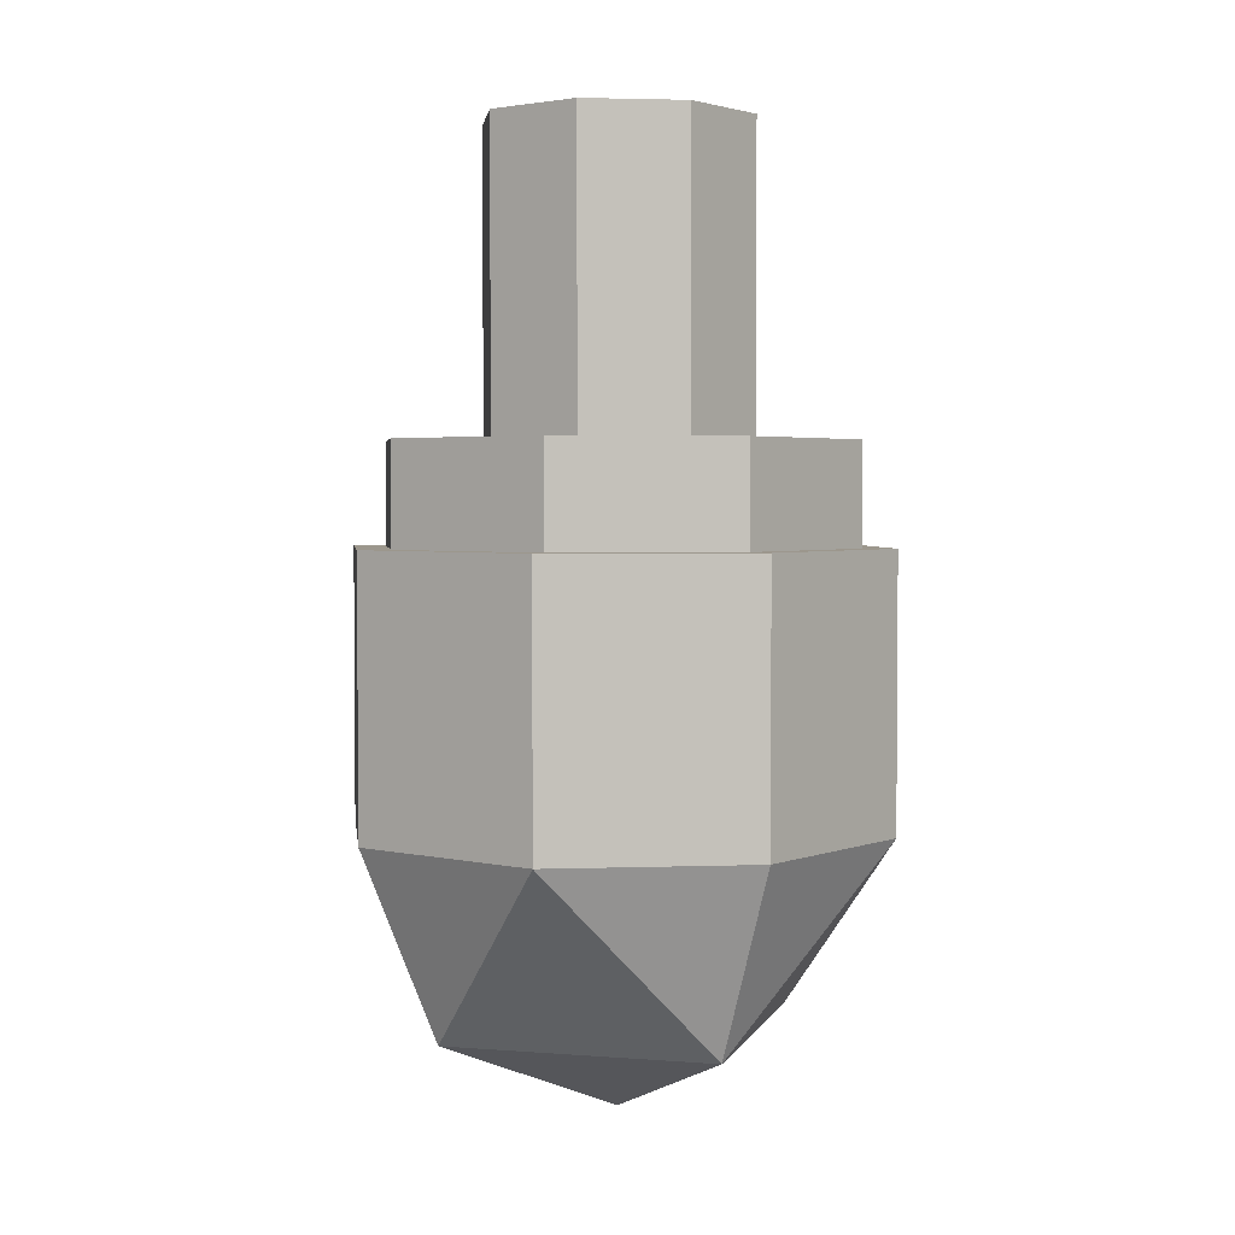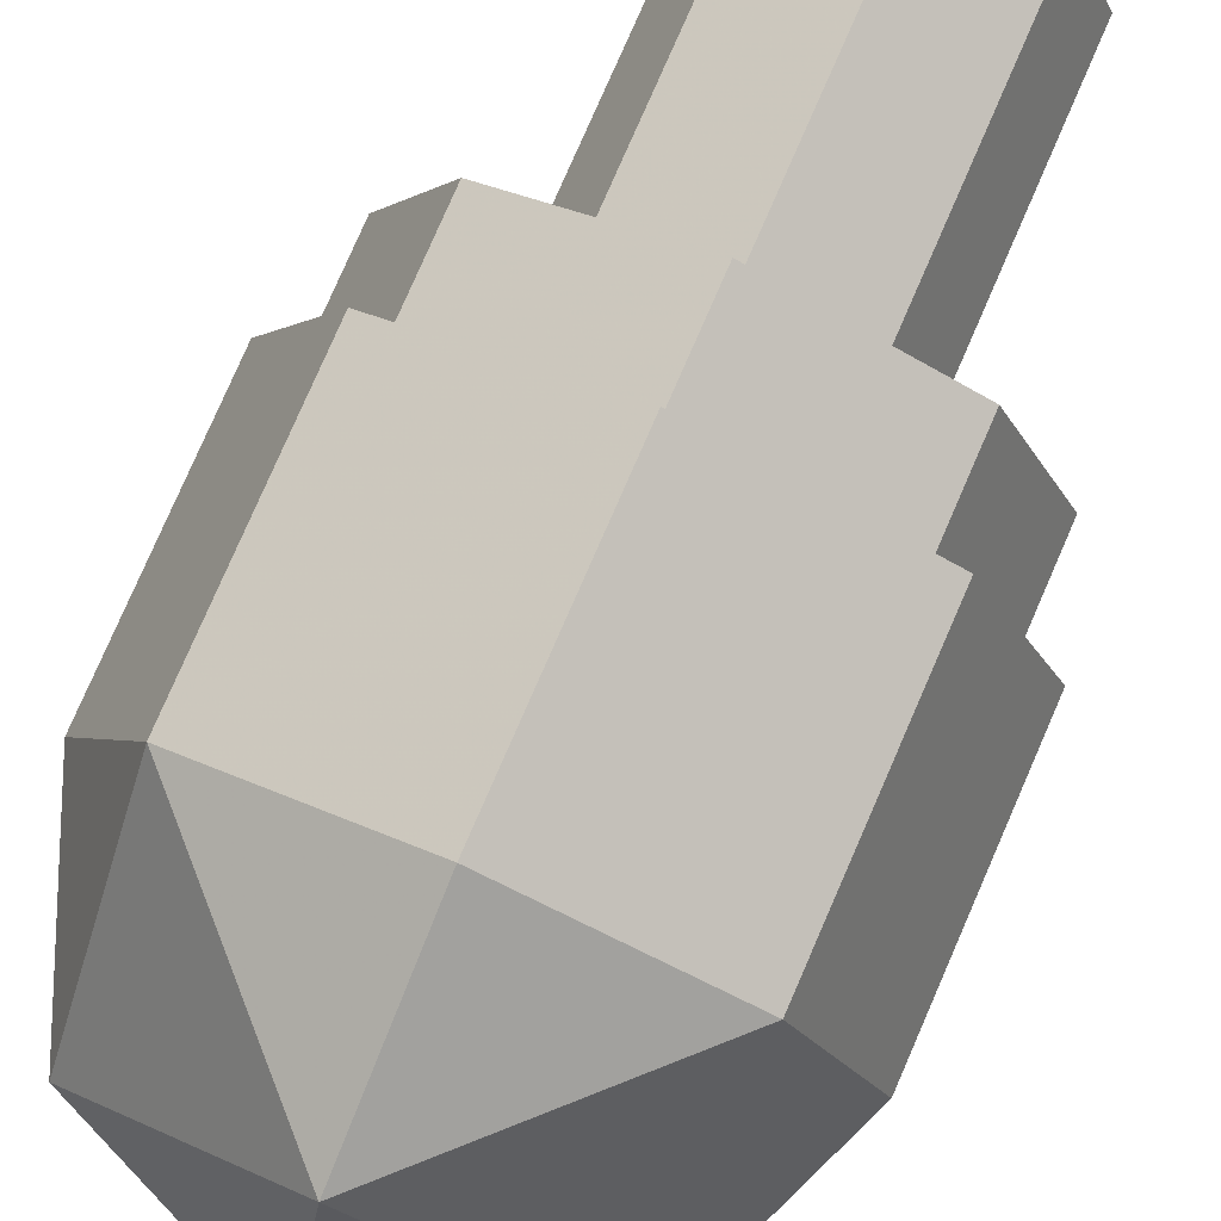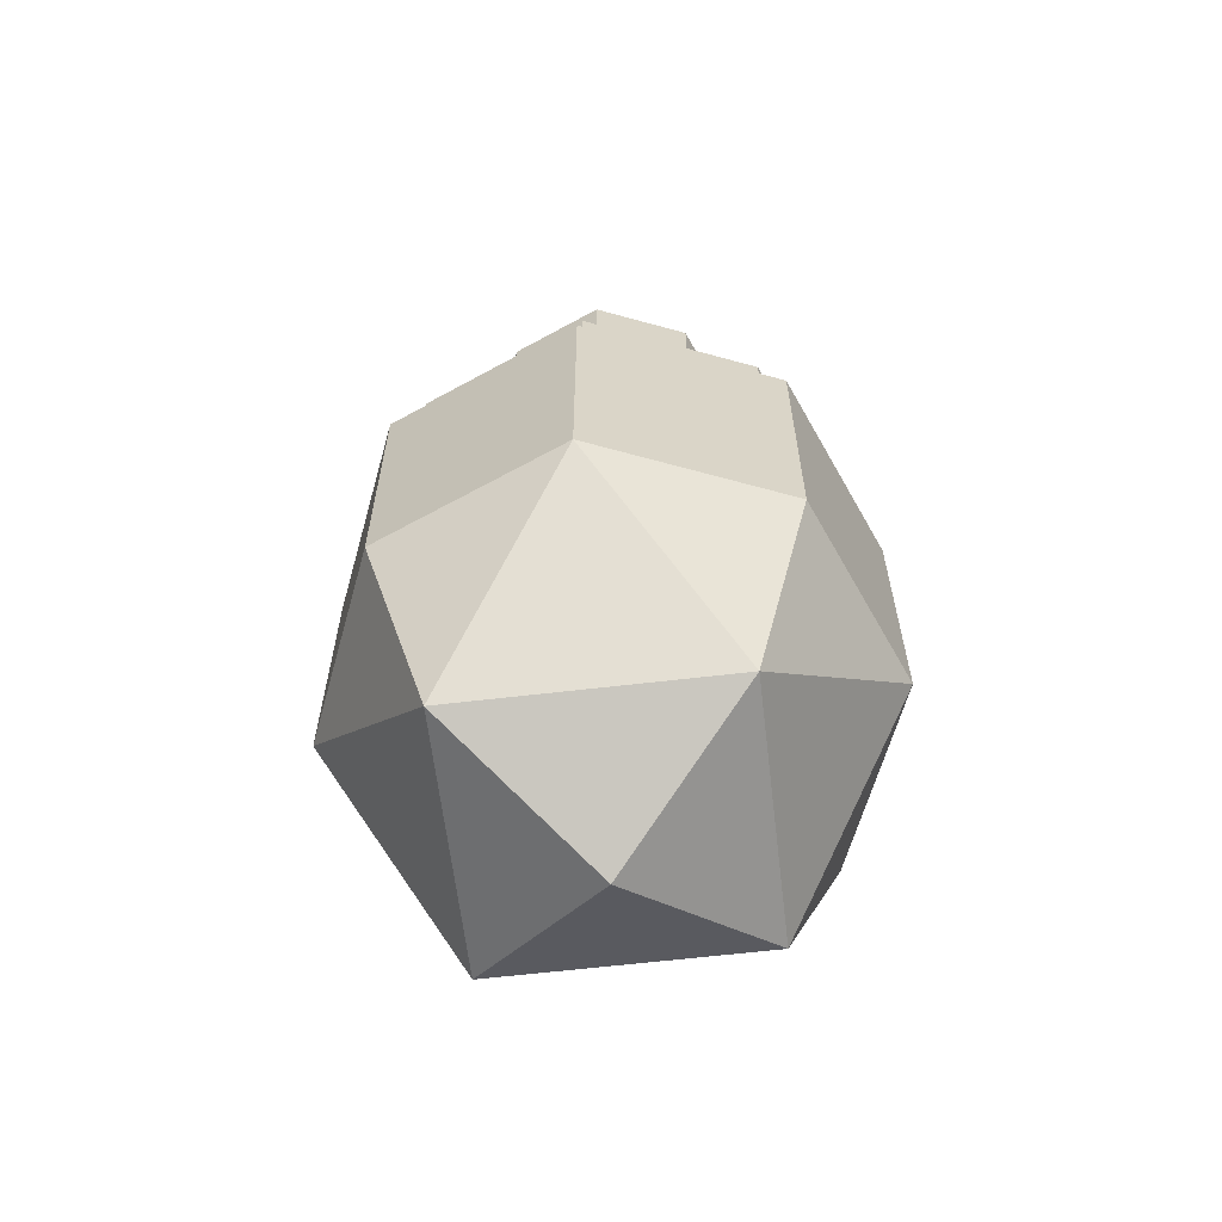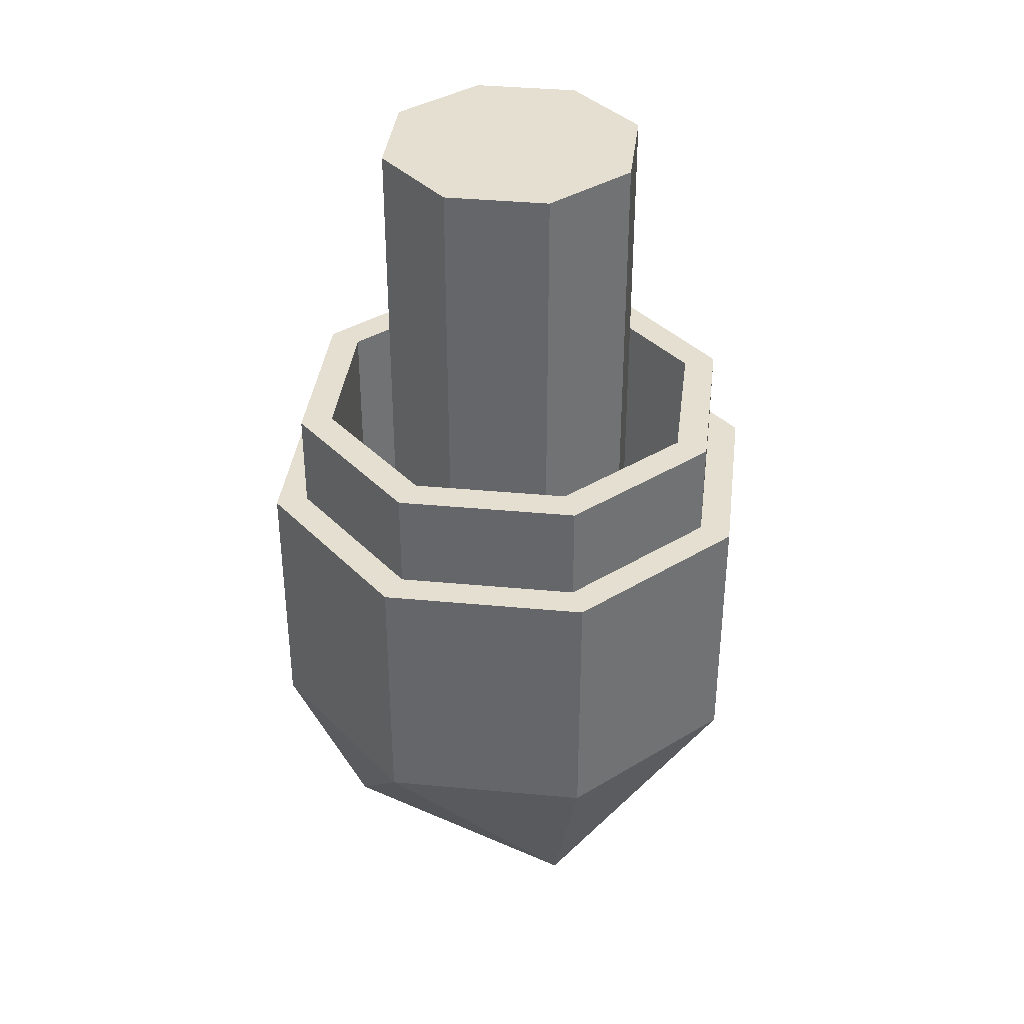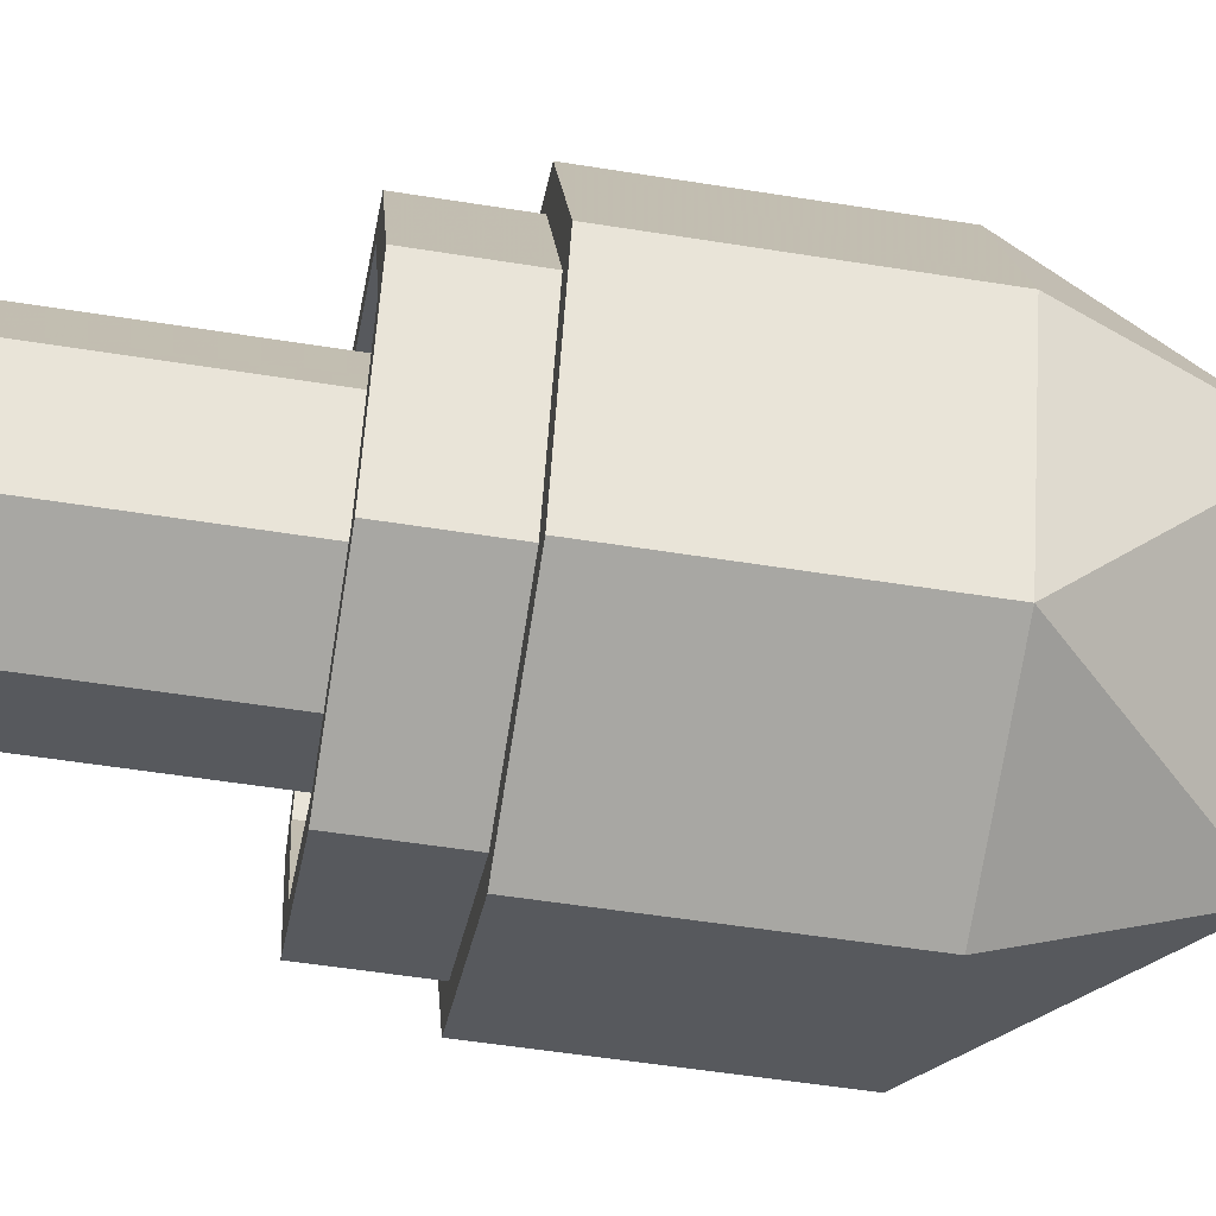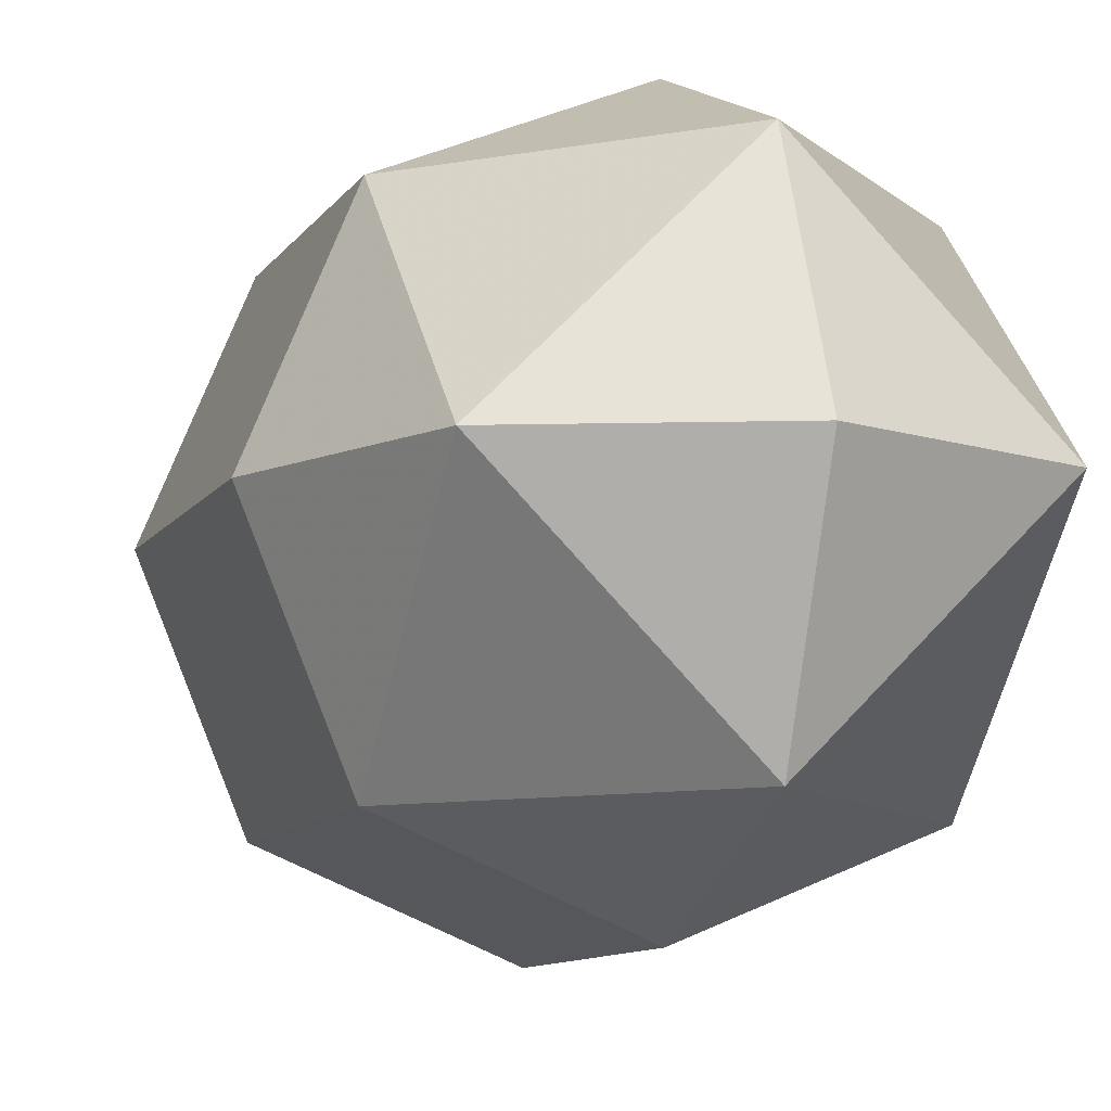
<metadata>
{"format":"obj","ext":"obj","renderer":"f3d","projection":"perspective","resolution":1024,"background":"white","views":[{"elev":2.9,"azim":60.6,"up":"+Y"},{"elev":79.5,"azim":23.6,"up":"+Z"},{"elev":-62.6,"azim":-128.2,"up":"+Y"},{"elev":37.3,"azim":74.4,"up":"+Y"},{"elev":-51.9,"azim":-99.9,"up":"+Z"},{"elev":-9.4,"azim":-18.8,"up":"+Z"}]}
</metadata>
<code>
v 0.4 -1 0
v 0.2828 -1.283 0
v 0.2828 -1 0.2828
v 0 -1.283 0.2828
v 0 -1 0.4
v 0.2828 -1 0.2828
v 0.2828 -1.283 0
v 0 -1.283 0.2828
v 0.2828 -1 0.2828
v 0 -1.4 0
v 0 -1.283 0.2828
v 0.2828 -1.283 0
v 0.4 -1 0
v 0.2828 -1.283 0
v 0.2828 -1 -0.2828
v 0 -1.283 -0.2828
v 0 -1 -0.4
v 0.2828 -1 -0.2828
v 0.2828 -1.283 0
v 0 -1.283 -0.2828
v 0.2828 -1 -0.2828
v 0 -1.4 0
v 0 -1.283 -0.2828
v 0.2828 -1.283 0
v -0.4 -1 0
v -0.2828 -1.283 0
v -0.2828 -1 0.2828
v 0 -1.283 0.2828
v 0 -1 0.4
v -0.2828 -1 0.2828
v -0.2828 -1.283 0
v 0 -1.283 0.2828
v -0.2828 -1 0.2828
v 0 -1.4 0
v 0 -1.283 0.2828
v -0.2828 -1.283 0
v -0.4 -1 0
v -0.2828 -1.283 0
v -0.2828 -1 -0.2828
v 0 -1.283 -0.2828
v 0 -1 -0.4
v -0.2828 -1 -0.2828
v -0.2828 -1.283 0
v 0 -1.283 -0.2828
v -0.2828 -1 -0.2828
v 0 -1.4 0
v 0 -1.283 -0.2828
v -0.2828 -1.283 0
v 0.3 -1 0
v 0.2121 -1.212 0
v 0.2121 -1 0.2121
v 0 -1.212 0.2121
v 0 -1 0.3
v 0.2121 -1 0.2121
v 0.2121 -1.212 0
v 0 -1.212 0.2121
v 0.2121 -1 0.2121
v 0 -1.3 0
v 0 -1.212 0.2121
v 0.2121 -1.212 0
v 0.3 -1 0
v 0.2121 -1.212 0
v 0.2121 -1 -0.2121
v 0 -1.212 -0.2121
v 0 -1 -0.3
v 0.2121 -1 -0.2121
v 0.2121 -1.212 0
v 0 -1.212 -0.2121
v 0.2121 -1 -0.2121
v 0 -1.3 0
v 0 -1.212 -0.2121
v 0.2121 -1.212 0
v -0.3 -1 0
v -0.2121 -1.212 0
v -0.2121 -1 0.2121
v 0 -1.212 0.2121
v 0 -1 0.3
v -0.2121 -1 0.2121
v -0.2121 -1.212 0
v 0 -1.212 0.2121
v -0.2121 -1 0.2121
v 0 -1.3 0
v 0 -1.212 0.2121
v -0.2121 -1.212 0
v -0.3 -1 0
v -0.2121 -1.212 0
v -0.2121 -1 -0.2121
v 0 -1.212 -0.2121
v 0 -1 -0.3
v -0.2121 -1 -0.2121
v -0.2121 -1.212 0
v 0 -1.212 -0.2121
v -0.2121 -1 -0.2121
v 0 -1.3 0
v 0 -1.212 -0.2121
v -0.2121 -1.212 0
v 0.4 -0.6 0
v 0.2828 -0.6 -0.2828
v 0.2475 -0.6 -0.2475
v 0.35 -0.6 0
v 0.2828 -0.6 -0.2828
v 0 -0.6 -0.4
v 0 -0.6 -0.35
v 0.2475 -0.6 -0.2475
v 0 -0.6 -0.4
v -0.2828 -0.6 -0.2828
v -0.2475 -0.6 -0.2475
v 0 -0.6 -0.35
v -0.2828 -0.6 -0.2828
v -0.4 -0.6 0
v -0.35 -0.6 0
v -0.2475 -0.6 -0.2475
v -0.4 -0.6 0
v -0.2828 -0.6 0.2828
v -0.2475 -0.6 0.2475
v -0.35 -0.6 0
v -0.2828 -0.6 0.2828
v 0 -0.6 0.4
v 0 -0.6 0.35
v -0.2475 -0.6 0.2475
v 0 -0.6 0.4
v 0.2828 -0.6 0.2828
v 0.2475 -0.6 0.2475
v 0 -0.6 0.35
v 0.2828 -0.6 0.2828
v 0.4 -0.6 0
v 0.35 -0.6 0
v 0.2475 -0.6 0.2475
v 0.35 -0.45 0
v 0.2475 -0.45 -0.2475
v 0.2121 -0.45 -0.2121
v 0.3 -0.45 0
v 0.2475 -0.45 -0.2475
v 0 -0.45 -0.35
v 0 -0.45 -0.3
v 0.2121 -0.45 -0.2121
v 0 -0.45 -0.35
v -0.2475 -0.45 -0.2475
v -0.2121 -0.45 -0.2121
v 0 -0.45 -0.3
v -0.2475 -0.45 -0.2475
v -0.35 -0.45 0
v -0.3 -0.45 0
v -0.2121 -0.45 -0.2121
v -0.35 -0.45 0
v -0.2475 -0.45 0.2475
v -0.2121 -0.45 0.2121
v -0.3 -0.45 0
v -0.2475 -0.45 0.2475
v 0 -0.45 0.35
v 0 -0.45 0.3
v -0.2121 -0.45 0.2121
v 0 -0.45 0.35
v 0.2475 -0.45 0.2475
v 0.2121 -0.45 0.2121
v 0 -0.45 0.3
v 0.2475 -0.45 0.2475
v 0.35 -0.45 0
v 0.3 -0.45 0
v 0.2121 -0.45 0.2121
v 0.1414 0 0.1414
v 0.2 0 0
v 0.2 -1.2 0
v 0.1414 -1.2 0.1414
v 0 0 0.2
v 0.1414 0 0.1414
v 0.1414 -1.2 0.1414
v 0 -1.2 0.2
v -0.1414 0 0.1414
v 0 0 0.2
v 0 -1.2 0.2
v -0.1414 -1.2 0.1414
v -0.2 0 0
v -0.1414 0 0.1414
v -0.1414 -1.2 0.1414
v -0.2 -1.2 0
v -0.1414 0 -0.1414
v -0.2 0 0
v -0.2 -1.2 0
v -0.1414 -1.2 -0.1414
v 0 0 -0.2
v -0.1414 0 -0.1414
v -0.1414 -1.2 -0.1414
v 0 -1.2 -0.2
v 0.1414 0 -0.1414
v 0 0 -0.2
v 0 -1.2 -0.2
v 0.1414 -1.2 -0.1414
v 0.2 0 0
v 0.1414 0 -0.1414
v 0.1414 -1.2 -0.1414
v 0.2 -1.2 0
v 0 0 0
v 0 0 -0.2
v -0.1414 0 -0.1414
v 0 0 0
v -0.1414 0 -0.1414
v -0.2 0 0
v 0 0 0
v -0.2 0 0
v -0.1414 0 0.1414
v 0 0 0
v -0.1414 0 0.1414
v 0 0 0.2
v 0 0 0
v 0 0 0.2
v 0.1414 0 0.1414
v 0 0 0
v 0.1414 0 0.1414
v 0.2 0 0
v 0 0 0
v 0.2 0 0
v 0.1414 0 -0.1414
v 0 0 0
v 0.1414 0 -0.1414
v 0 0 -0.2
v 0.2475 -0.45 0.2475
v 0.35 -0.45 0
v 0.35 -0.6 0
v 0.2475 -0.6 0.2475
v 0 -0.45 0.35
v 0.2475 -0.45 0.2475
v 0.2475 -0.6 0.2475
v 0 -0.6 0.35
v -0.2475 -0.45 0.2475
v 0 -0.45 0.35
v 0 -0.6 0.35
v -0.2475 -0.6 0.2475
v -0.35 -0.45 0
v -0.2475 -0.45 0.2475
v -0.2475 -0.6 0.2475
v -0.35 -0.6 0
v -0.2475 -0.45 -0.2475
v -0.35 -0.45 0
v -0.35 -0.6 0
v -0.2475 -0.6 -0.2475
v 0 -0.45 -0.35
v -0.2475 -0.45 -0.2475
v -0.2475 -0.6 -0.2475
v 0 -0.6 -0.35
v 0.2475 -0.45 -0.2475
v 0 -0.45 -0.35
v 0 -0.6 -0.35
v 0.2475 -0.6 -0.2475
v 0.35 -0.45 0
v 0.2475 -0.45 -0.2475
v 0.2475 -0.6 -0.2475
v 0.35 -0.6 0
v 0.2828 -1 0.2828
v 0.4 -1 0
v 0.4 -0.6 0
v 0.2828 -0.6 0.2828
v 0 -1 0.4
v 0.2828 -1 0.2828
v 0.2828 -0.6 0.2828
v 0 -0.6 0.4
v -0.2828 -1 0.2828
v 0 -1 0.4
v 0 -0.6 0.4
v -0.2828 -0.6 0.2828
v -0.4 -1 0
v -0.2828 -1 0.2828
v -0.2828 -0.6 0.2828
v -0.4 -0.6 0
v -0.2828 -1 -0.2828
v -0.4 -1 0
v -0.4 -0.6 0
v -0.2828 -0.6 -0.2828
v 0 -1 -0.4
v -0.2828 -1 -0.2828
v -0.2828 -0.6 -0.2828
v 0 -0.6 -0.4
v 0.2828 -1 -0.2828
v 0 -1 -0.4
v 0 -0.6 -0.4
v 0.2828 -0.6 -0.2828
v 0.4 -1 0
v 0.2828 -1 -0.2828
v 0.2828 -0.6 -0.2828
v 0.4 -0.6 0
v 0.2121 -0.45 0.2121
v 0.3 -0.45 0
v 0.3 -1 0
v 0.2121 -1 0.2121
v 0 -0.45 0.3
v 0.2121 -0.45 0.2121
v 0.2121 -1 0.2121
v 0 -1 0.3
v -0.2121 -0.45 0.2121
v 0 -0.45 0.3
v 0 -1 0.3
v -0.2121 -1 0.2121
v -0.3 -0.45 0
v -0.2121 -0.45 0.2121
v -0.2121 -1 0.2121
v -0.3 -1 0
v -0.2121 -0.45 -0.2121
v -0.3 -0.45 0
v -0.3 -1 0
v -0.2121 -1 -0.2121
v 0 -0.45 -0.3
v -0.2121 -0.45 -0.2121
v -0.2121 -1 -0.2121
v 0 -1 -0.3
v 0.2121 -0.45 -0.2121
v 0 -0.45 -0.3
v 0 -1 -0.3
v 0.2121 -1 -0.2121
v 0.3 -0.45 0
v 0.2121 -0.45 -0.2121
v 0.2121 -1 -0.2121
v 0.3 -1 0
g mesh3550020
f 1 3 2
f 4 6 5
f 7 9 8
f 10 12 11
g mesh3550022
f 13 14 15
f 16 17 18
f 19 20 21
f 22 23 24
g mesh3550024
f 25 26 27
f 28 29 30
f 31 32 33
f 34 35 36
g mesh3550026
f 37 39 38
f 40 42 41
f 43 45 44
f 46 48 47
g mesh3550030
f 49 50 51
f 52 53 54
f 55 56 57
f 58 59 60
g mesh3550032
f 61 63 62
f 64 66 65
f 67 69 68
f 70 72 71
g mesh3550034
f 73 75 74
f 76 78 77
f 79 81 80
f 82 84 83
g mesh3550036
f 85 86 87
f 88 89 90
f 91 92 93
f 94 95 96
g mesh3550039
f 97 98 99
f 99 100 97
f 101 102 103
f 103 104 101
f 105 106 107
f 107 108 105
f 109 110 111
f 111 112 109
f 113 114 115
f 115 116 113
f 117 118 119
f 119 120 117
f 121 122 123
f 123 124 121
f 125 126 127
f 127 128 125
g mesh3550041
f 129 130 131
f 131 132 129
f 133 134 135
f 135 136 133
f 137 138 139
f 139 140 137
f 141 142 143
f 143 144 141
f 145 146 147
f 147 148 145
f 149 150 151
f 151 152 149
f 153 154 155
f 155 156 153
f 157 158 159
f 159 160 157
g mesh3550043
f 161 163 162
f 163 161 164
f 165 167 166
f 167 165 168
f 169 171 170
f 171 169 172
f 173 175 174
f 175 173 176
f 177 179 178
f 179 177 180
f 181 183 182
f 183 181 184
f 185 187 186
f 187 185 188
f 189 191 190
f 191 189 192
g mesh3550045
f 193 194 195
f 196 197 198
f 199 200 201
f 202 203 204
f 205 206 207
f 208 209 210
f 211 212 213
f 214 215 216
g mesh3550047
f 217 219 218
f 219 217 220
f 221 223 222
f 223 221 224
f 225 227 226
f 227 225 228
f 229 231 230
f 231 229 232
f 233 235 234
f 235 233 236
f 237 239 238
f 239 237 240
f 241 243 242
f 243 241 244
f 245 247 246
f 247 245 248
g mesh3550049
f 249 250 251
f 251 252 249
f 253 254 255
f 255 256 253
f 257 258 259
f 259 260 257
f 261 262 263
f 263 264 261
f 265 266 267
f 267 268 265
f 269 270 271
f 271 272 269
f 273 274 275
f 275 276 273
f 277 278 279
f 279 280 277
g mesh3550051
f 281 282 283
f 283 284 281
f 285 286 287
f 287 288 285
f 289 290 291
f 291 292 289
f 293 294 295
f 295 296 293
f 297 298 299
f 299 300 297
f 301 302 303
f 303 304 301
f 305 306 307
f 307 308 305
f 309 310 311
f 311 312 309

</code>
